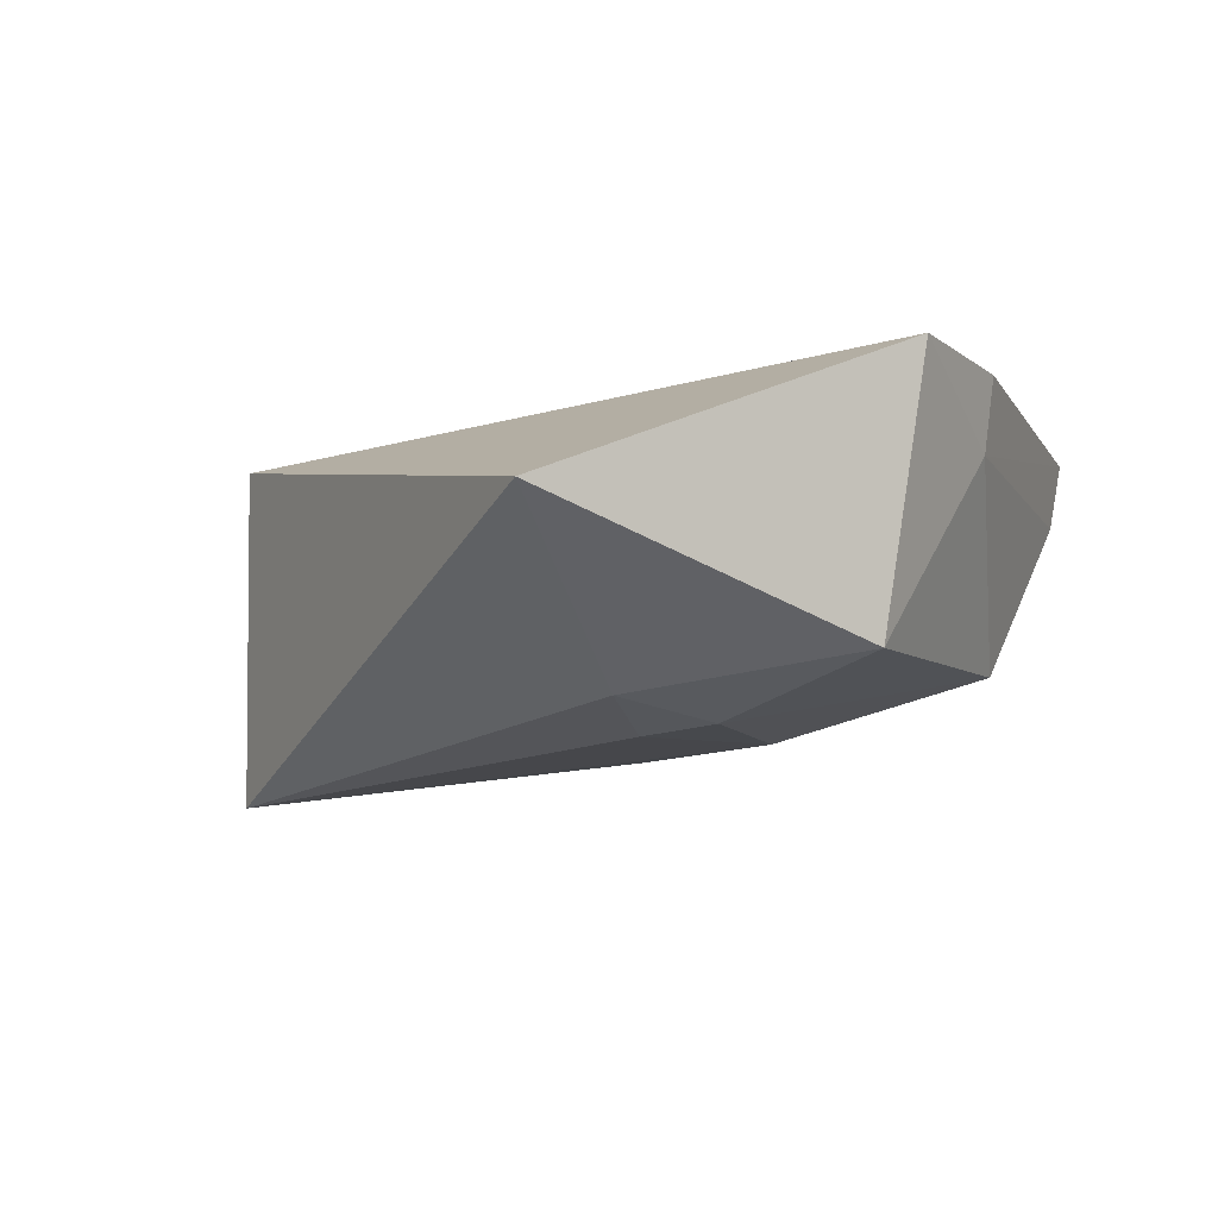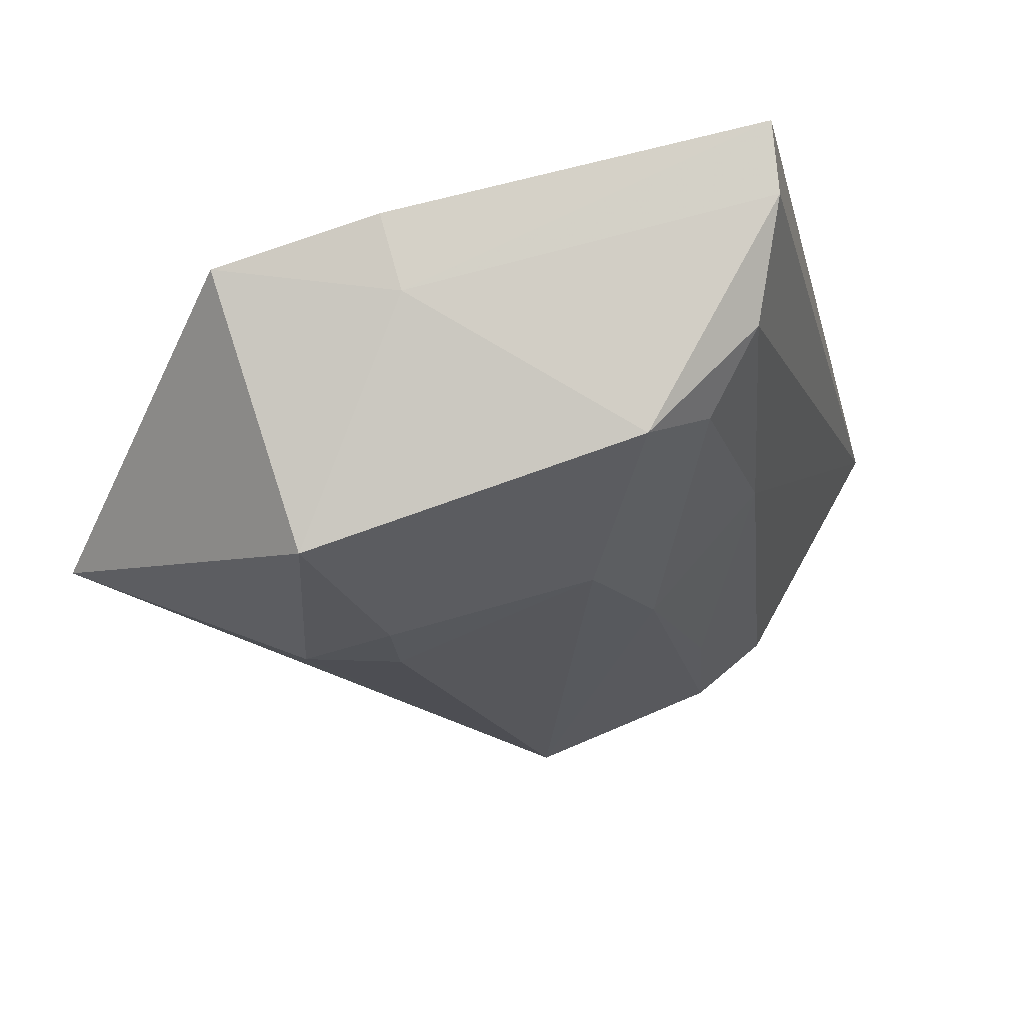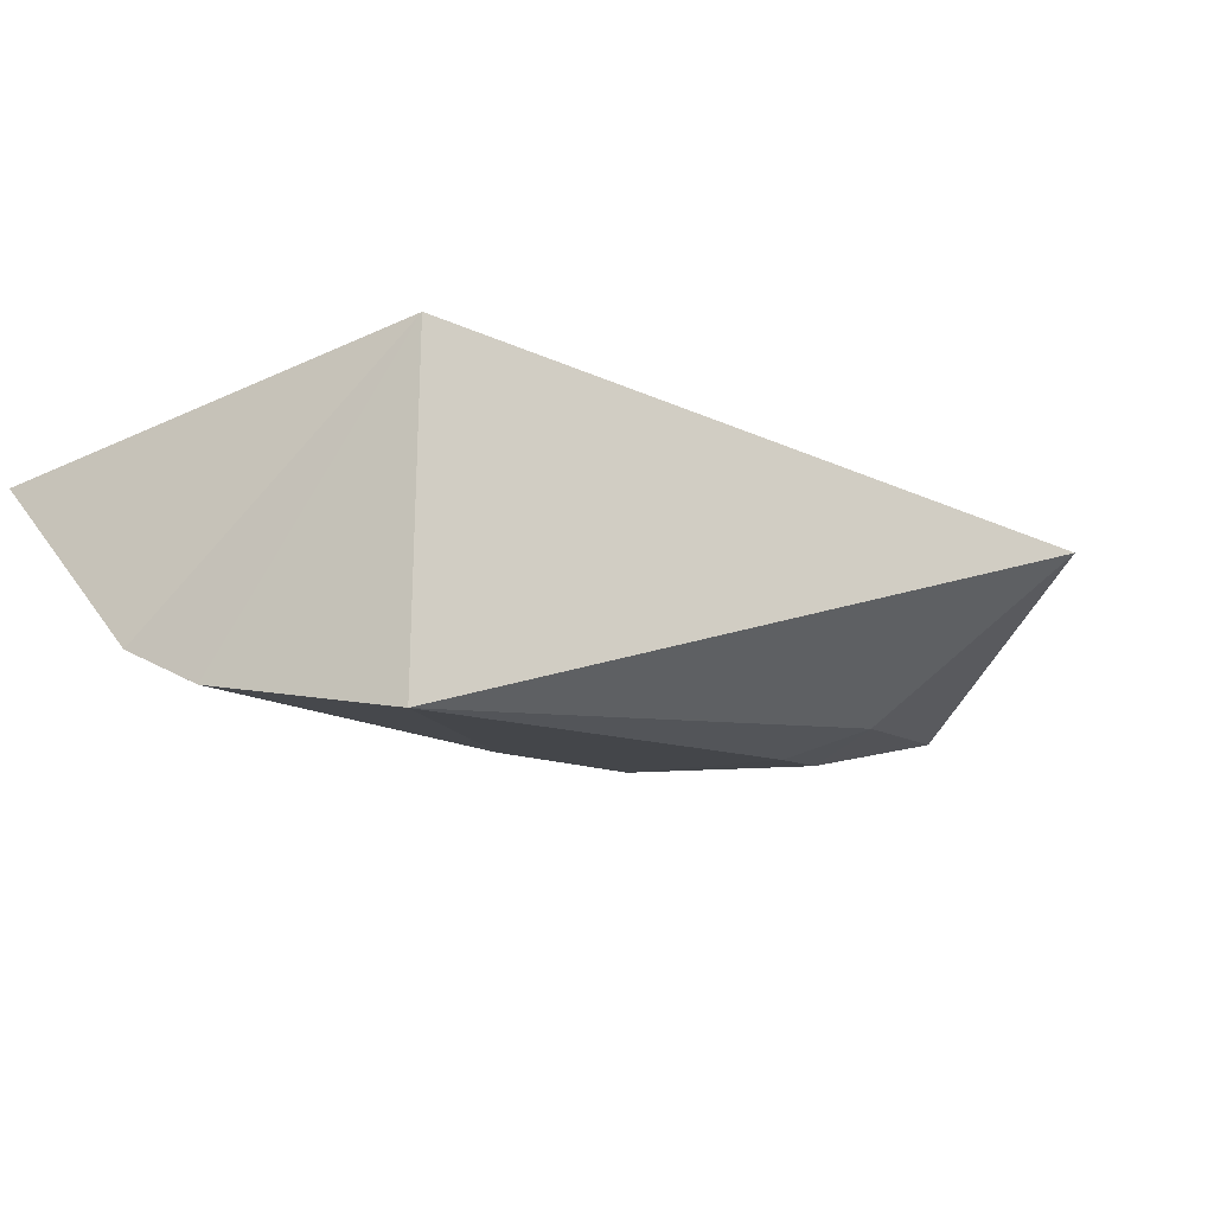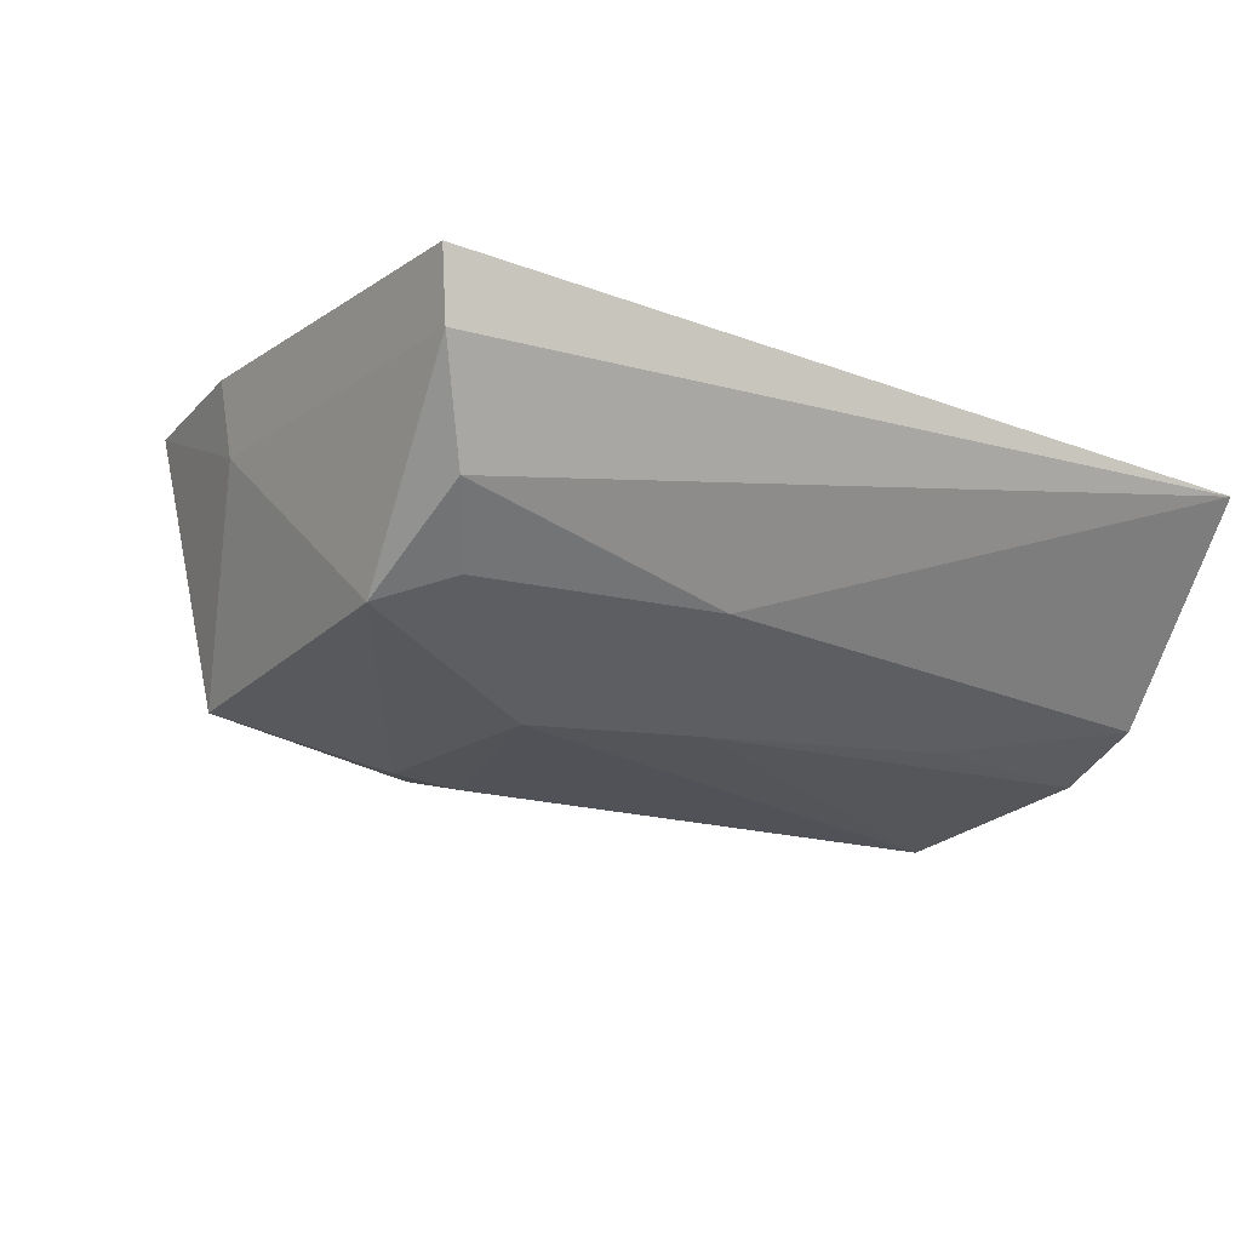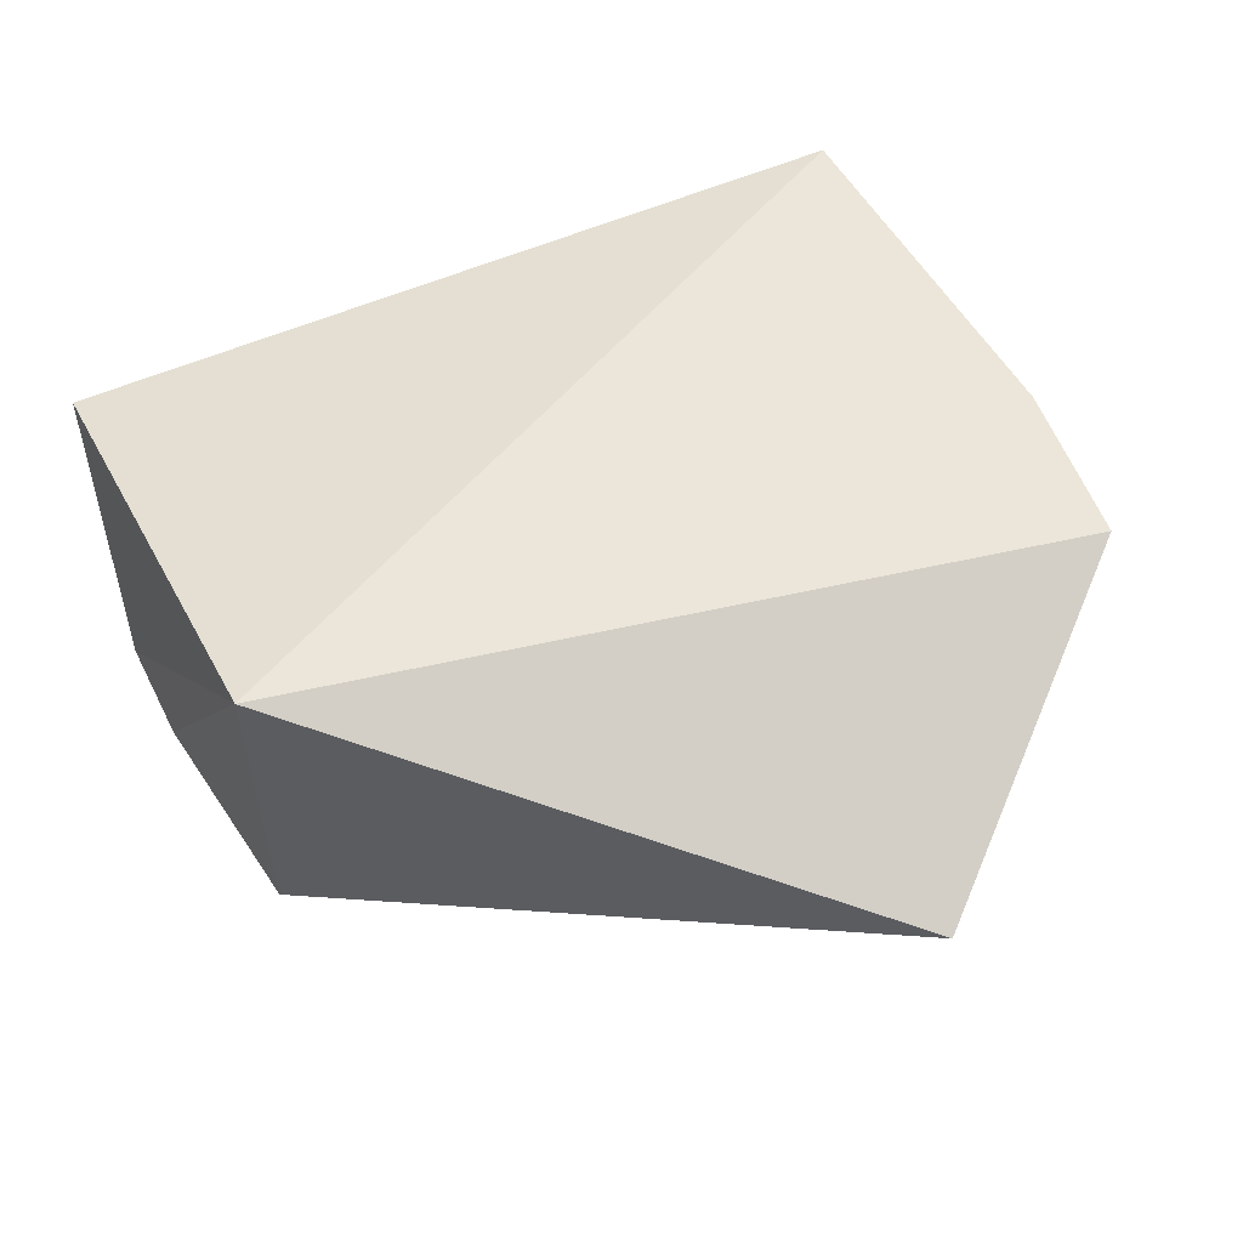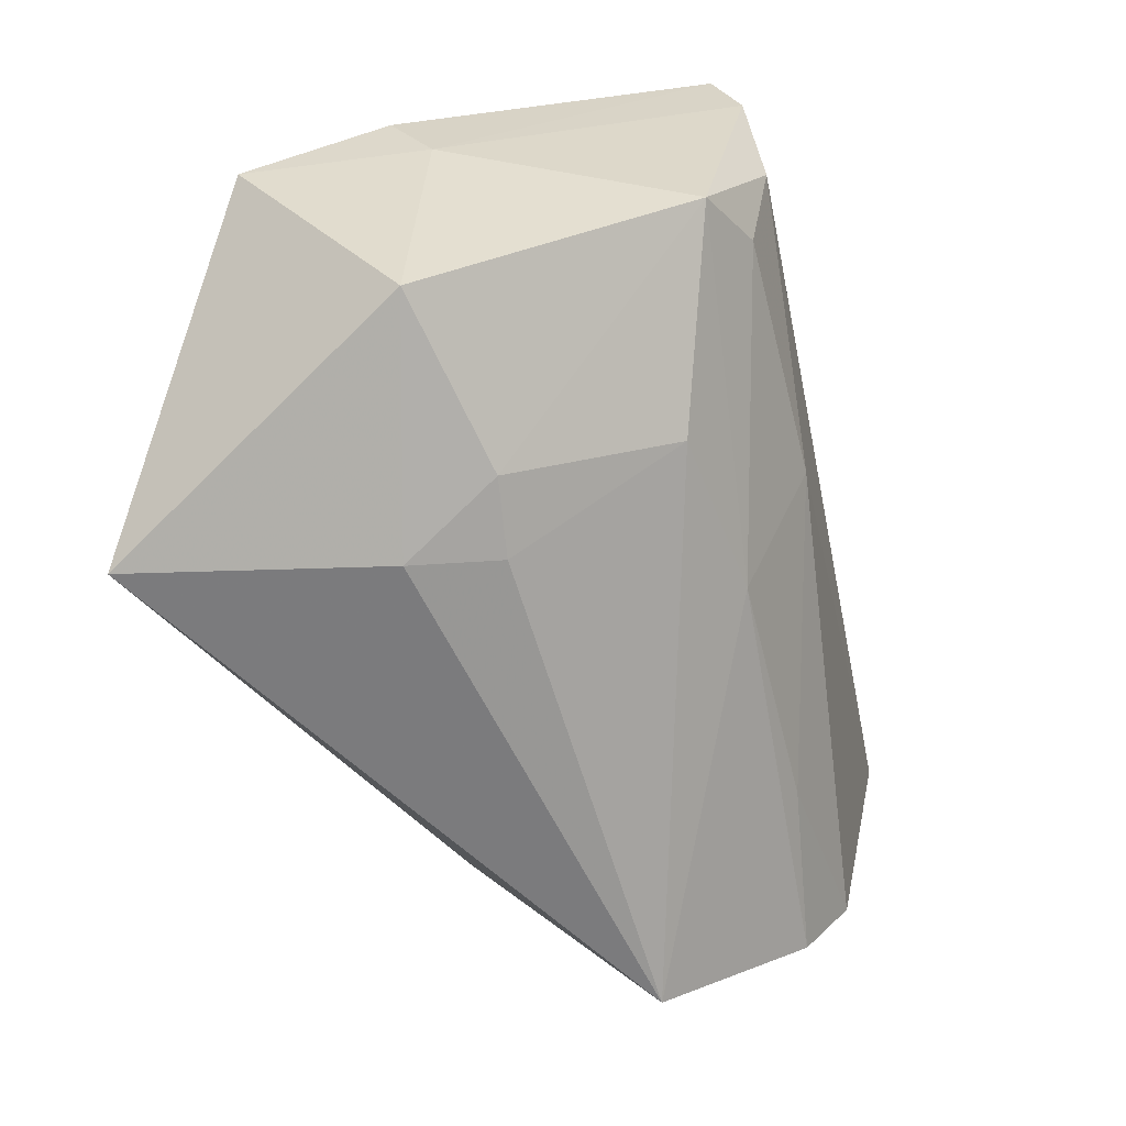
<metadata>
{"format":"obj","ext":"obj","renderer":"f3d","projection":"perspective","resolution":1024,"background":"white","views":[{"elev":-11.5,"azim":-71.4,"up":"+Y"},{"elev":71.6,"azim":-13.6,"up":"+Z"},{"elev":-15.2,"azim":-154.5,"up":"+Y"},{"elev":-15.9,"azim":52.3,"up":"+Y"},{"elev":54.6,"azim":-120.3,"up":"+Y"},{"elev":20.3,"azim":-31.8,"up":"+Z"}]}
</metadata>
<code>
v 0.1287 -0.0181 0.09504
v 0.1378 -0.02378 0.05249
v 0.1121 -0.01892 0.05082
v 0.1282 -0.02192 0.09444
v 0.1125 -0.03834 0.05103
v 0.08758 -0.02725 0.0766
v 0.1282 -0.03404 0.05021
v 0.09923 -0.01868 0.0932
v 0.1004 -0.03363 0.09046
v 0.1237 -0.03629 0.05013
v 0.1257 -0.02768 0.09186
v 0.1082 -0.01838 0.09476
v 0.09928 -0.03538 0.07729
v 0.1154 -0.03571 0.08095
v 0.1261 -0.03157 0.07626
v 0.1187 -0.03213 0.09227
v 0.1084 -0.02251 0.09417
v 0.1192 -0.03582 0.07229
v 0.1043 -0.03667 0.07703
v 0.104 -0.03626 0.08124
v 0.1225 -0.03112 0.08939
v 0.1232 -0.03558 0.05948
f 1 2 3
f 2 1 4
f 6 3 5
f 7 3 2
f 8 3 6
f 9 8 6
f 10 5 3
f 10 3 7
f 11 2 4
f 12 1 3
f 12 3 8
f 13 9 6
f 13 6 5
f 15 7 2
f 15 2 11
f 16 11 4
f 17 4 1
f 17 1 12
f 17 16 4
f 17 9 16
f 17 12 8
f 17 8 9
f 18 14 5
f 18 5 10
f 18 16 14
f 19 13 5
f 19 5 14
f 20 16 9
f 20 14 16
f 20 19 14
f 20 9 13
f 20 13 19
f 21 15 11
f 21 11 16
f 21 18 15
f 21 16 18
f 22 18 10
f 22 10 7
f 22 7 15
f 22 15 18

</code>
